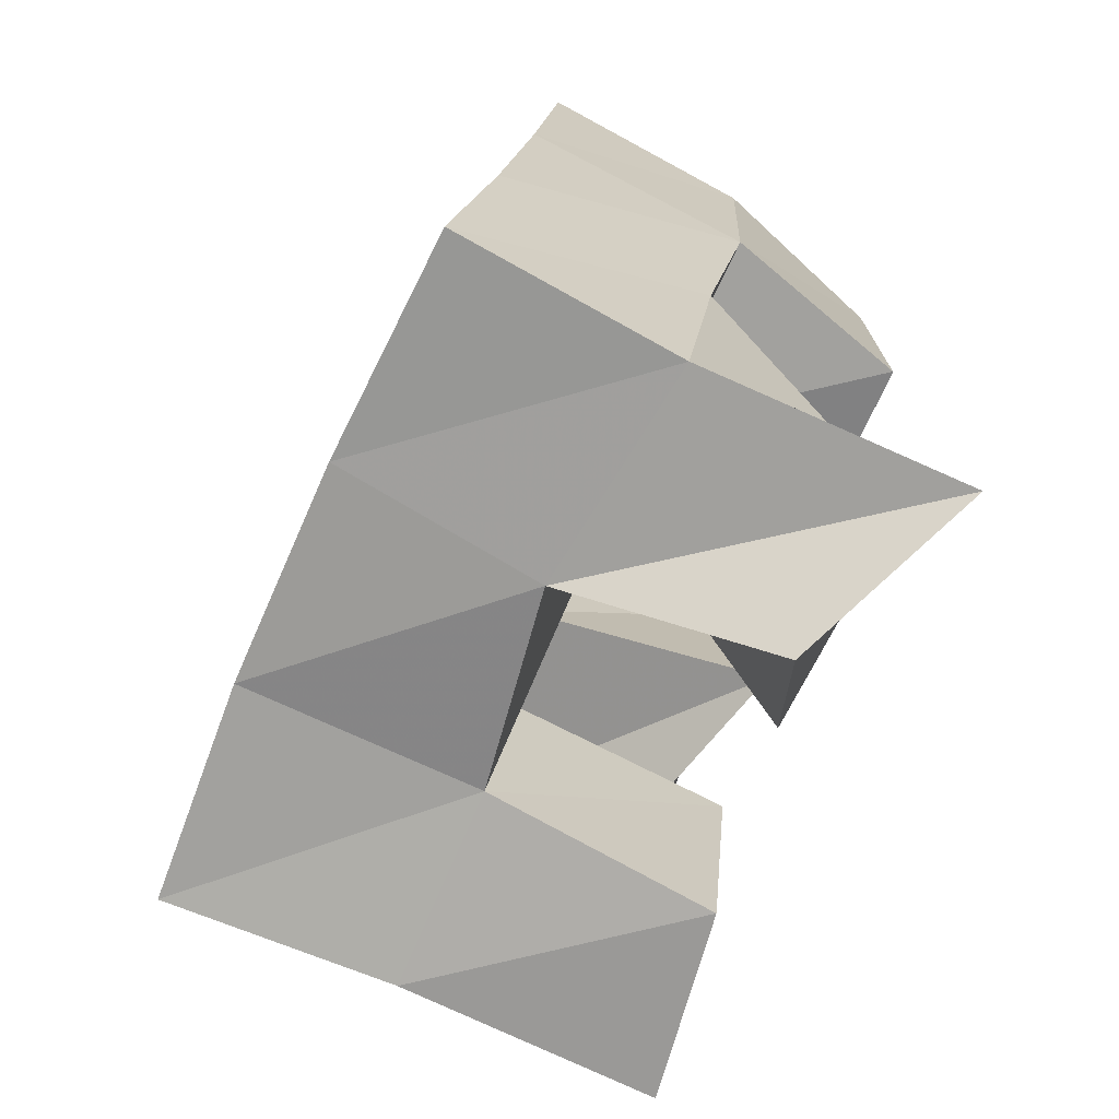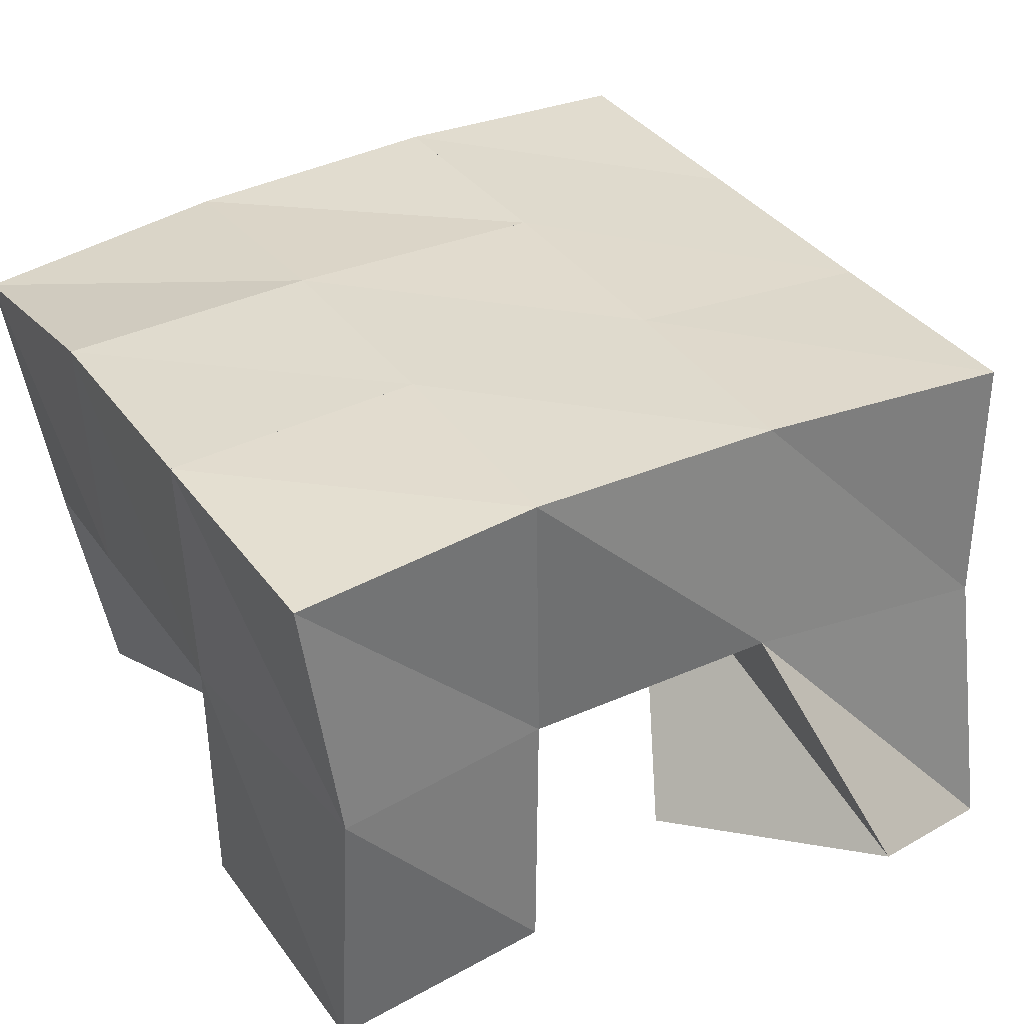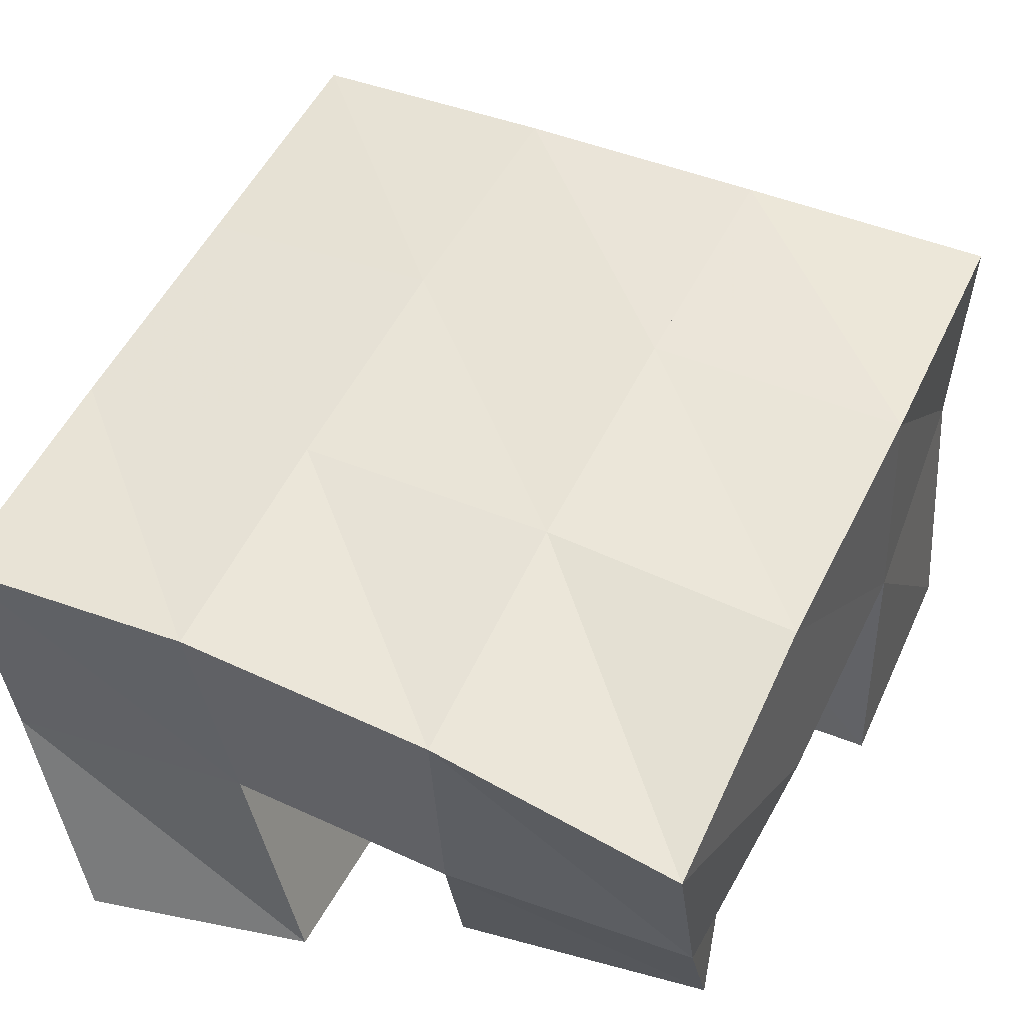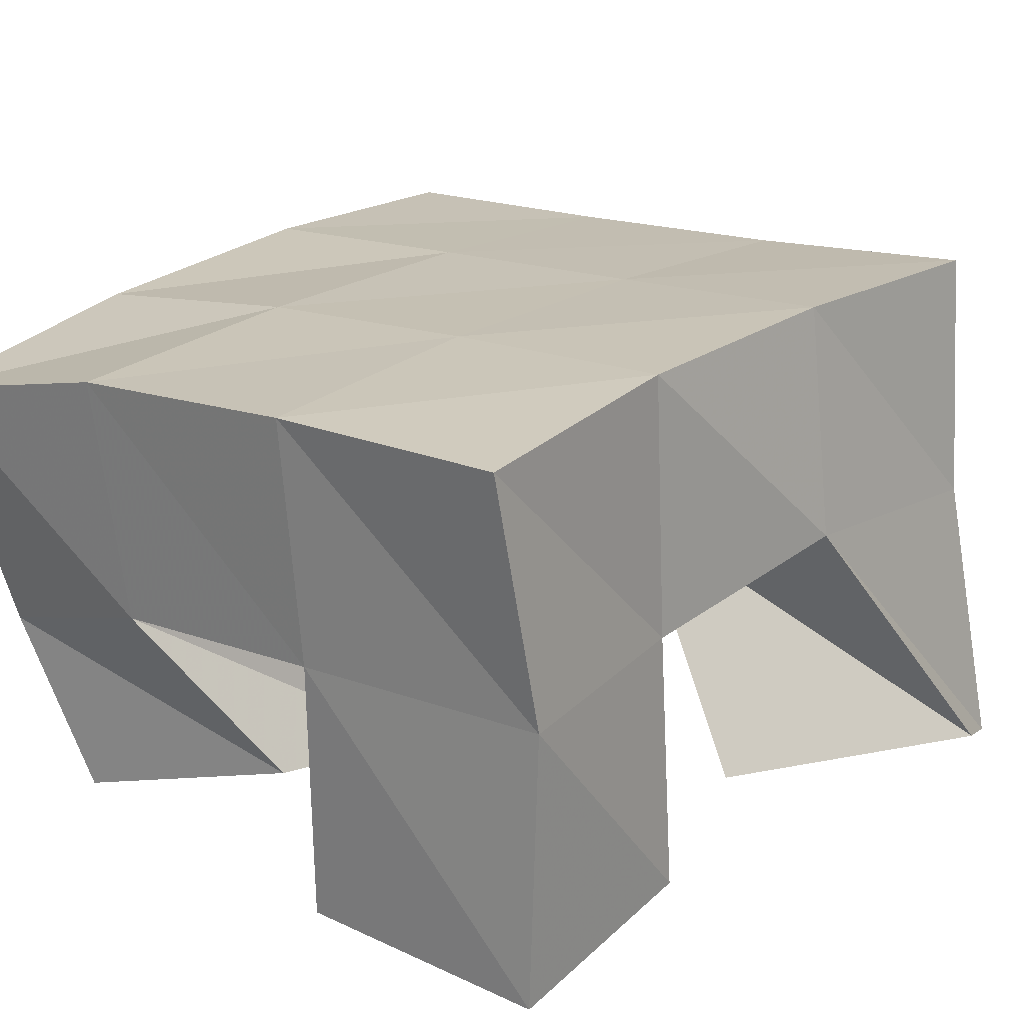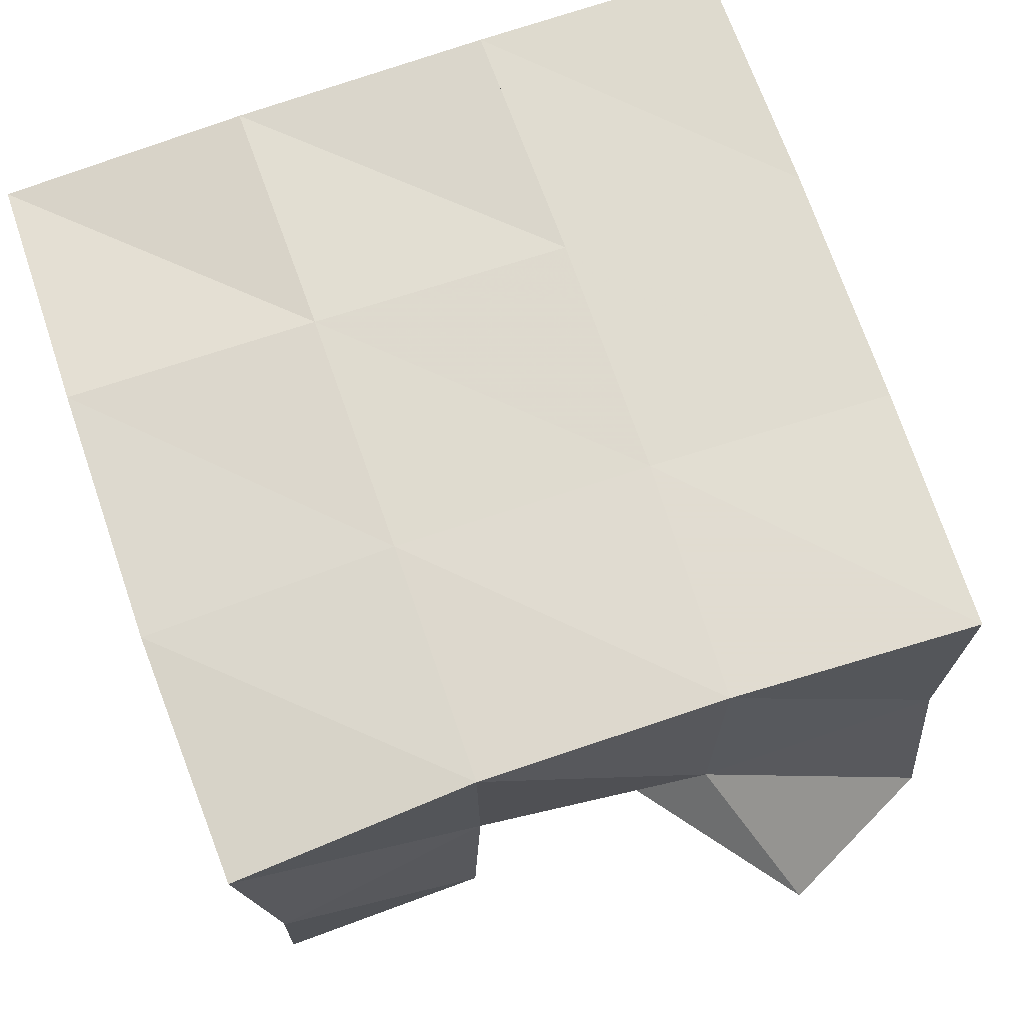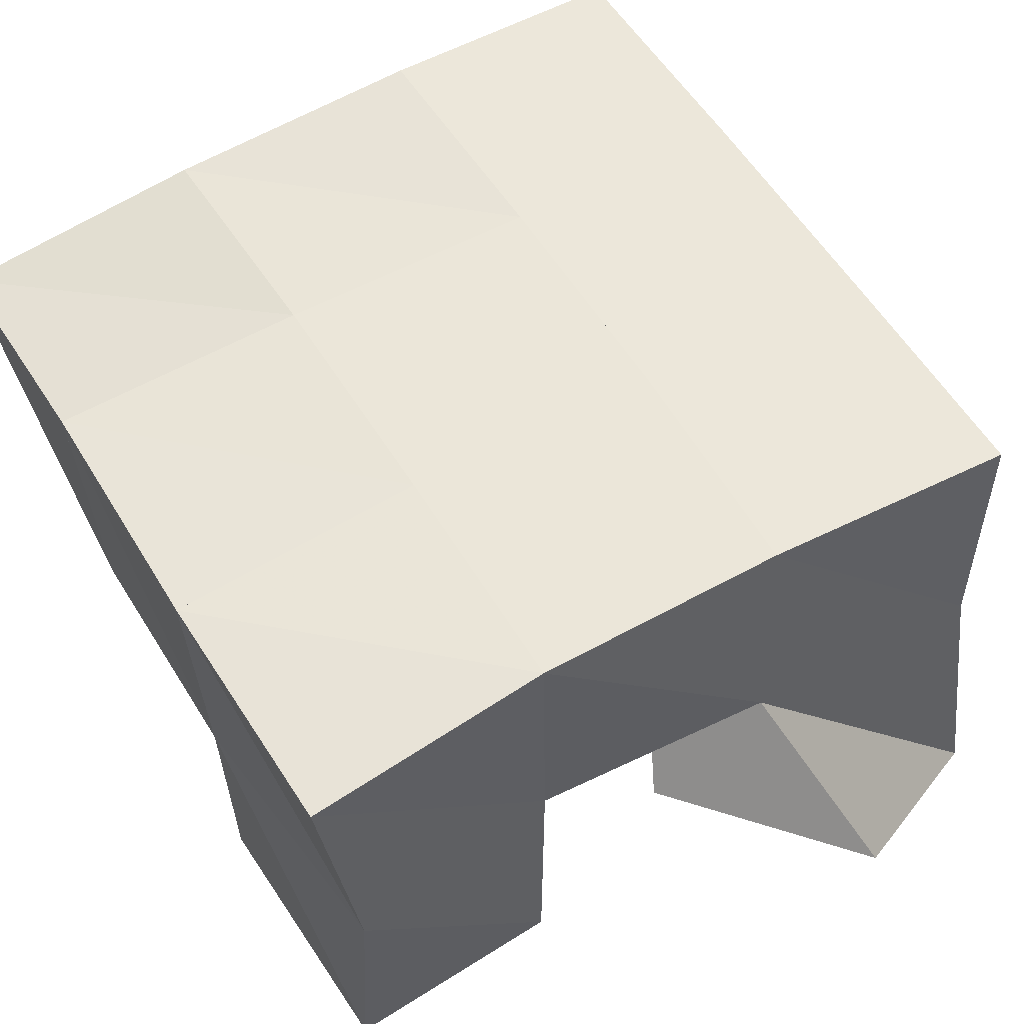
<metadata>
{"format":"obj","ext":"obj","renderer":"f3d","projection":"perspective","resolution":1024,"background":"white","views":[{"elev":-72.9,"azim":-111.9,"up":"+Z"},{"elev":40.8,"azim":146.3,"up":"+Y"},{"elev":46.1,"azim":21.9,"up":"+Y"},{"elev":25.8,"azim":125.4,"up":"+Y"},{"elev":78.2,"azim":156.3,"up":"+Y"},{"elev":61.8,"azim":145.1,"up":"+Y"}]}
</metadata>
<code>
v 0.7856 0.1 0.1647
v 0.7856 0.1562 0.1764
v 0.8234 0.1215 0.1507
v 0.8359 0.1641 0.1805
v 0.8039 0.1 0.2144
v 0.7809 0.1509 0.226
v 0.8499 0.1095 0.1932
v 0.8286 0.1523 0.23
v 0.8625 0.1 0.2646
v 0.8737 0.1561 0.2813
v 0.9087 0.1148 0.2644
v 0.9259 0.1513 0.2875
v 0.8652 0.1 0.315
v 0.8699 0.145 0.3335
v 0.9174 0.1 0.3109
v 0.9187 0.1359 0.3278
v 0.7895 0.1003 0.276
v 0.7758 0.1428 0.2776
v 0.8392 0.1001 0.2861
v 0.8245 0.1488 0.2791
v 0.7901 0.1 0.3381
v 0.7735 0.1417 0.3283
v 0.8359 0.1 0.3309
v 0.8237 0.1454 0.3288
v 0.887 0.1074 0.1837
v 0.8824 0.1584 0.1899
v 0.9307 0.1021 0.1869
v 0.927 0.1595 0.1875
v 0.8851 0.1033 0.2372
v 0.8798 0.1568 0.2368
v 0.9296 0.1023 0.2388
v 0.9291 0.1571 0.2399
v 0.7803 0.2059 0.1827
v 0.8309 0.2099 0.1888
v 0.7753 0.1987 0.2319
v 0.8253 0.2036 0.2369
v 0.7712 0.1931 0.2815
v 0.8215 0.1982 0.2856
v 0.7684 0.1887 0.3315
v 0.8186 0.1929 0.3351
v 0.881 0.2115 0.1934
v 0.8772 0.2065 0.2416
v 0.8736 0.2005 0.2908
v 0.8704 0.1915 0.3403
v 0.9306 0.2101 0.1947
v 0.9284 0.2067 0.2448
v 0.9243 0.1997 0.2965
v 0.9205 0.1849 0.3463
f 1 2 4
f 3 1 4
f 2 6 8
f 4 2 8
f 6 5 7
f 8 6 7
f 5 1 3
f 7 5 3
f 8 7 3
f 4 8 3
f 2 1 5
f 6 2 5
f 9 10 12
f 11 9 12
f 10 14 16
f 12 10 16
f 14 13 15
f 16 14 15
f 13 9 11
f 15 13 11
f 16 15 11
f 12 16 11
f 10 9 13
f 14 10 13
f 17 18 20
f 19 17 20
f 18 22 24
f 20 18 24
f 22 21 23
f 24 22 23
f 21 17 19
f 23 21 19
f 24 23 19
f 20 24 19
f 18 17 21
f 22 18 21
f 25 26 28
f 27 25 28
f 26 30 32
f 28 26 32
f 30 29 31
f 32 30 31
f 29 25 27
f 31 29 27
f 32 31 27
f 28 32 27
f 26 25 29
f 30 26 29
f 2 33 34
f 4 2 34
f 33 35 36
f 34 33 36
f 35 6 8
f 36 35 8
f 6 2 4
f 8 6 4
f 36 8 4
f 34 36 4
f 33 2 6
f 35 33 6
f 6 35 36
f 8 6 36
f 35 37 38
f 36 35 38
f 37 18 20
f 38 37 20
f 18 6 8
f 20 18 8
f 38 20 8
f 36 38 8
f 35 6 18
f 37 35 18
f 18 37 38
f 20 18 38
f 37 39 40
f 38 37 40
f 39 22 24
f 40 39 24
f 22 18 20
f 24 22 20
f 40 24 20
f 38 40 20
f 37 18 22
f 39 37 22
f 4 34 41
f 26 4 41
f 34 36 42
f 41 34 42
f 36 8 30
f 42 36 30
f 8 4 26
f 30 8 26
f 42 30 26
f 41 42 26
f 34 4 8
f 36 34 8
f 8 36 42
f 30 8 42
f 36 38 43
f 42 36 43
f 38 20 10
f 43 38 10
f 20 8 30
f 10 20 30
f 43 10 30
f 42 43 30
f 36 8 20
f 38 36 20
f 20 38 43
f 10 20 43
f 38 40 44
f 43 38 44
f 40 24 14
f 44 40 14
f 24 20 10
f 14 24 10
f 44 14 10
f 43 44 10
f 38 20 24
f 40 38 24
f 26 41 45
f 28 26 45
f 41 42 46
f 45 41 46
f 42 30 32
f 46 42 32
f 30 26 28
f 32 30 28
f 46 32 28
f 45 46 28
f 41 26 30
f 42 41 30
f 30 42 46
f 32 30 46
f 42 43 47
f 46 42 47
f 43 10 12
f 47 43 12
f 10 30 32
f 12 10 32
f 47 12 32
f 46 47 32
f 42 30 10
f 43 42 10
f 10 43 47
f 12 10 47
f 43 44 48
f 47 43 48
f 44 14 16
f 48 44 16
f 14 10 12
f 16 14 12
f 48 16 12
f 47 48 12
f 43 10 14
f 44 43 14

</code>
